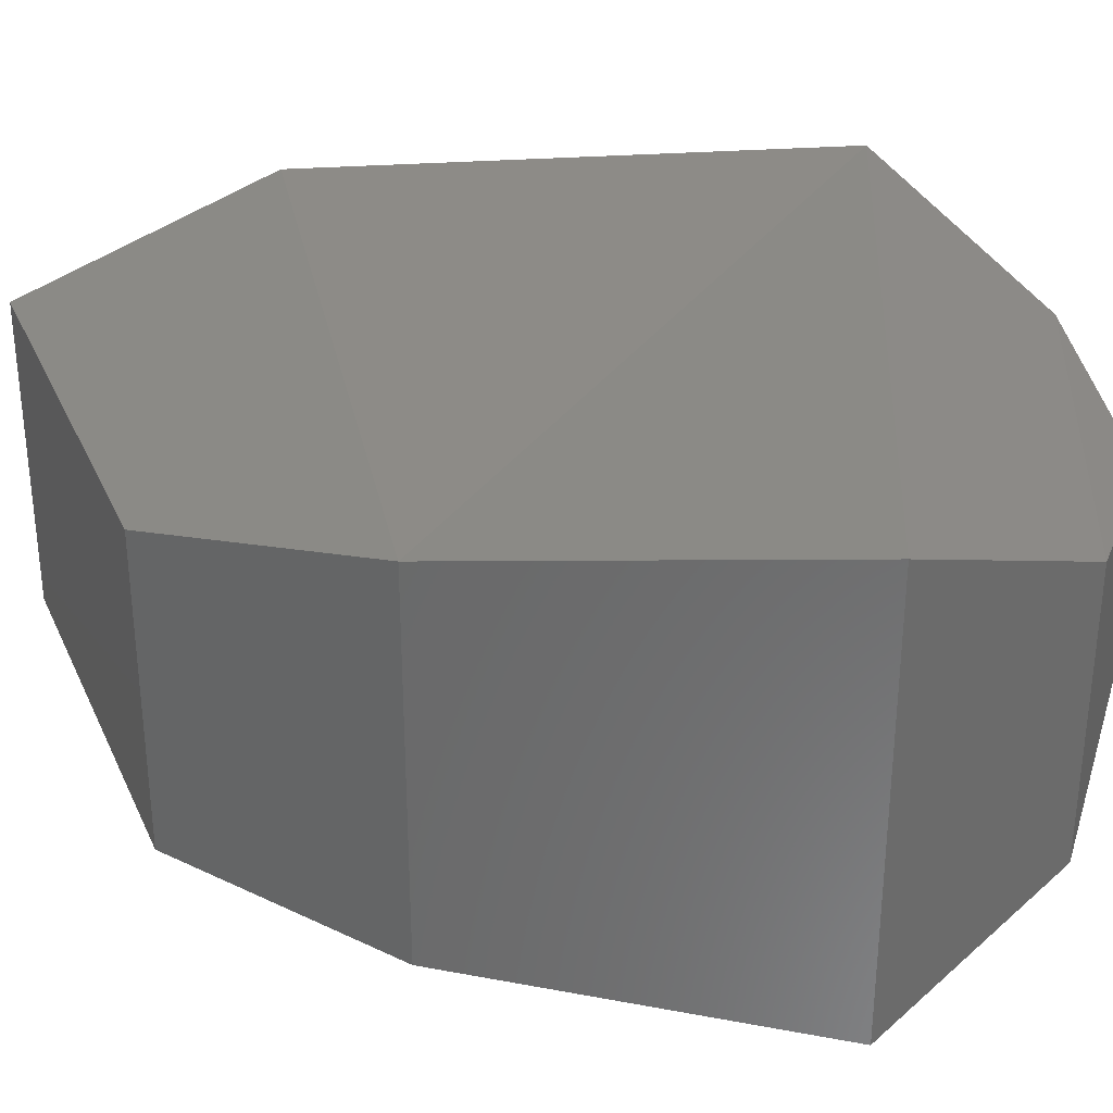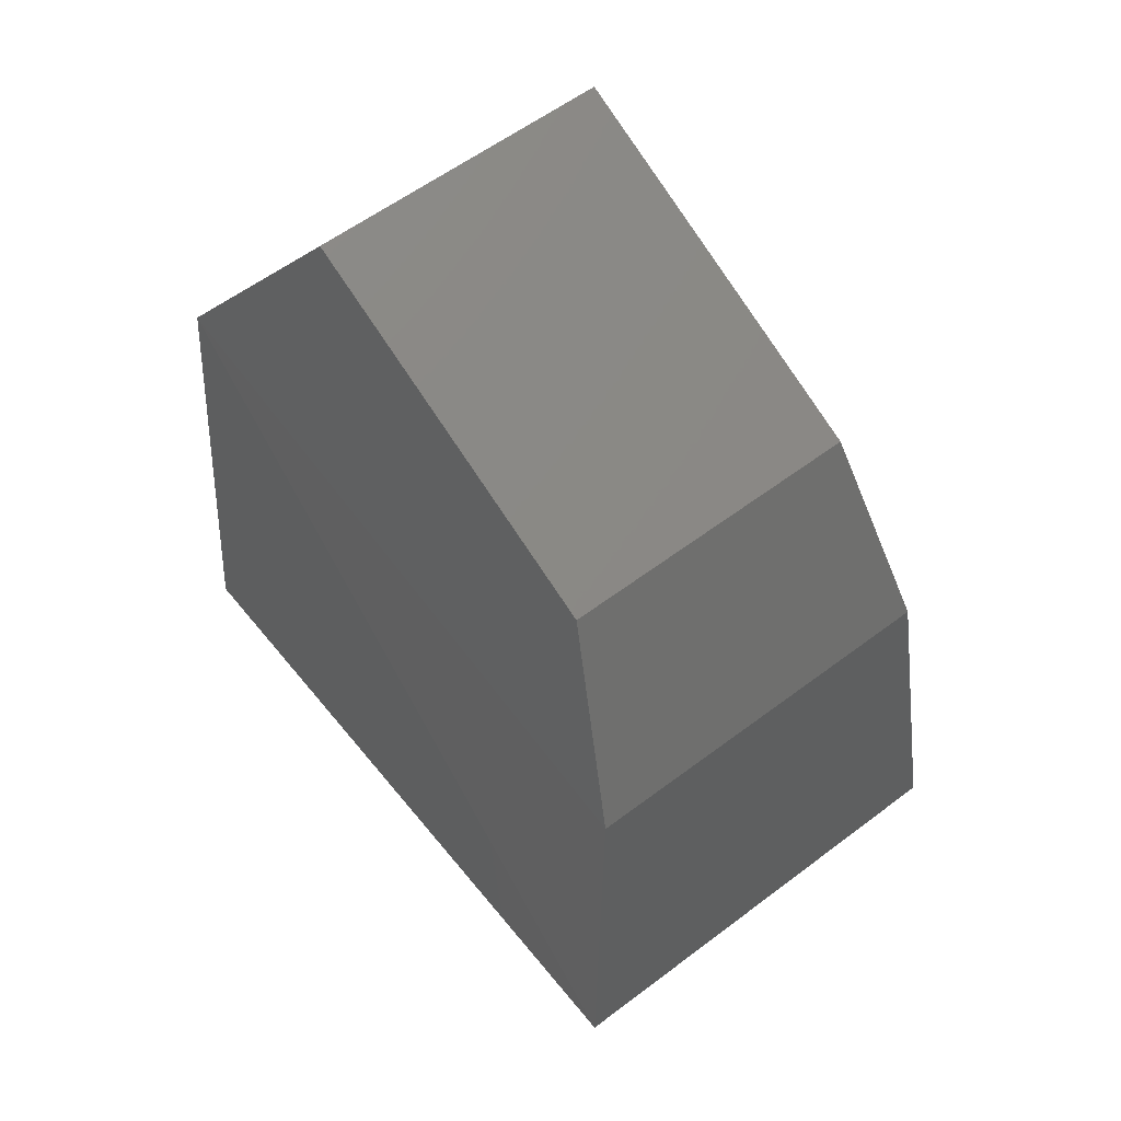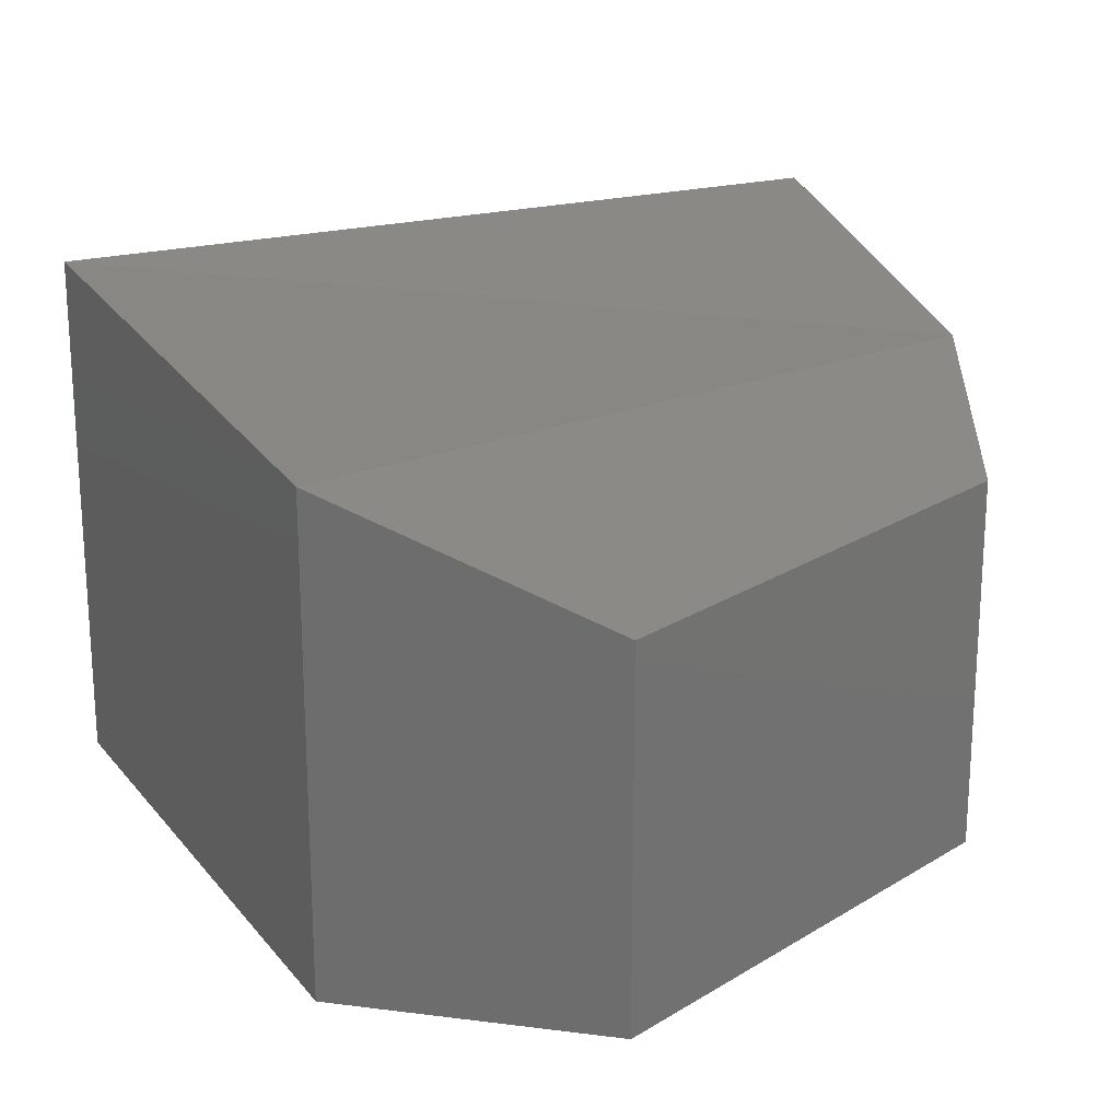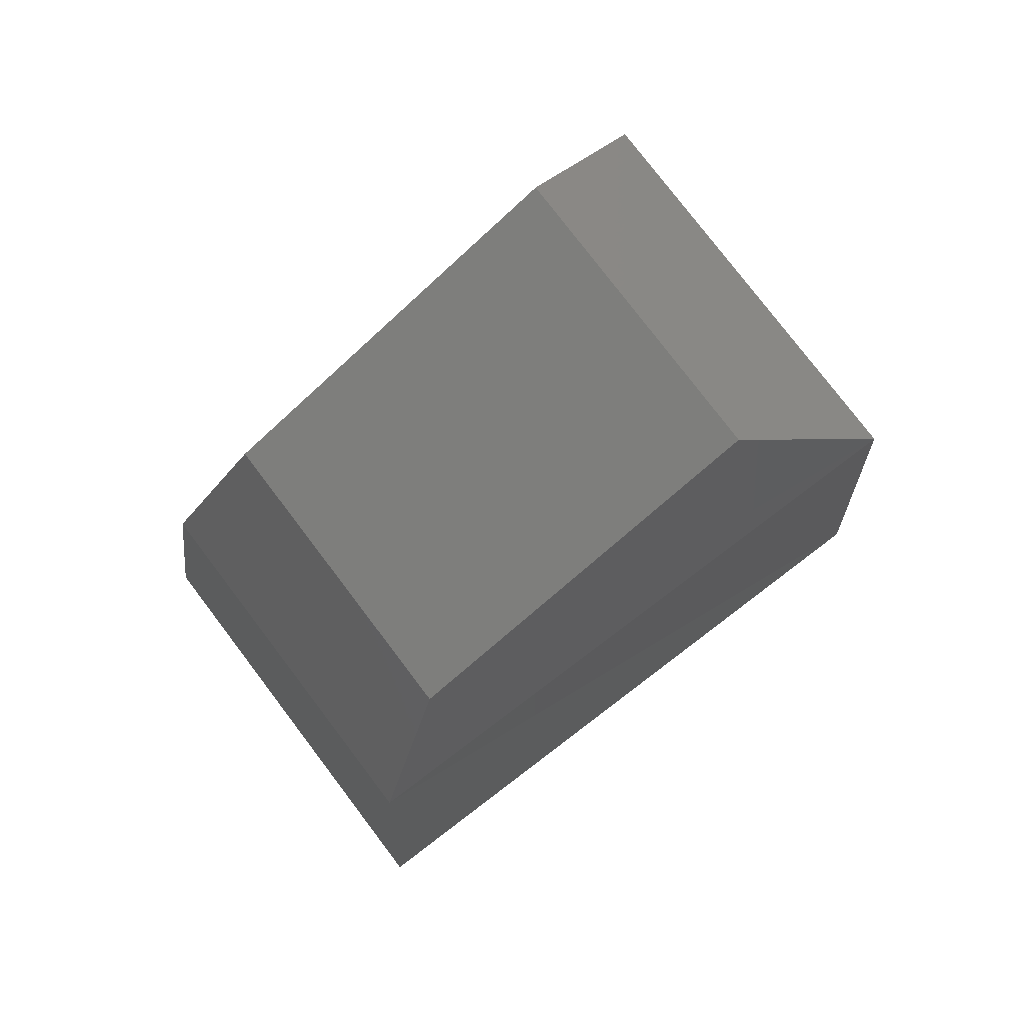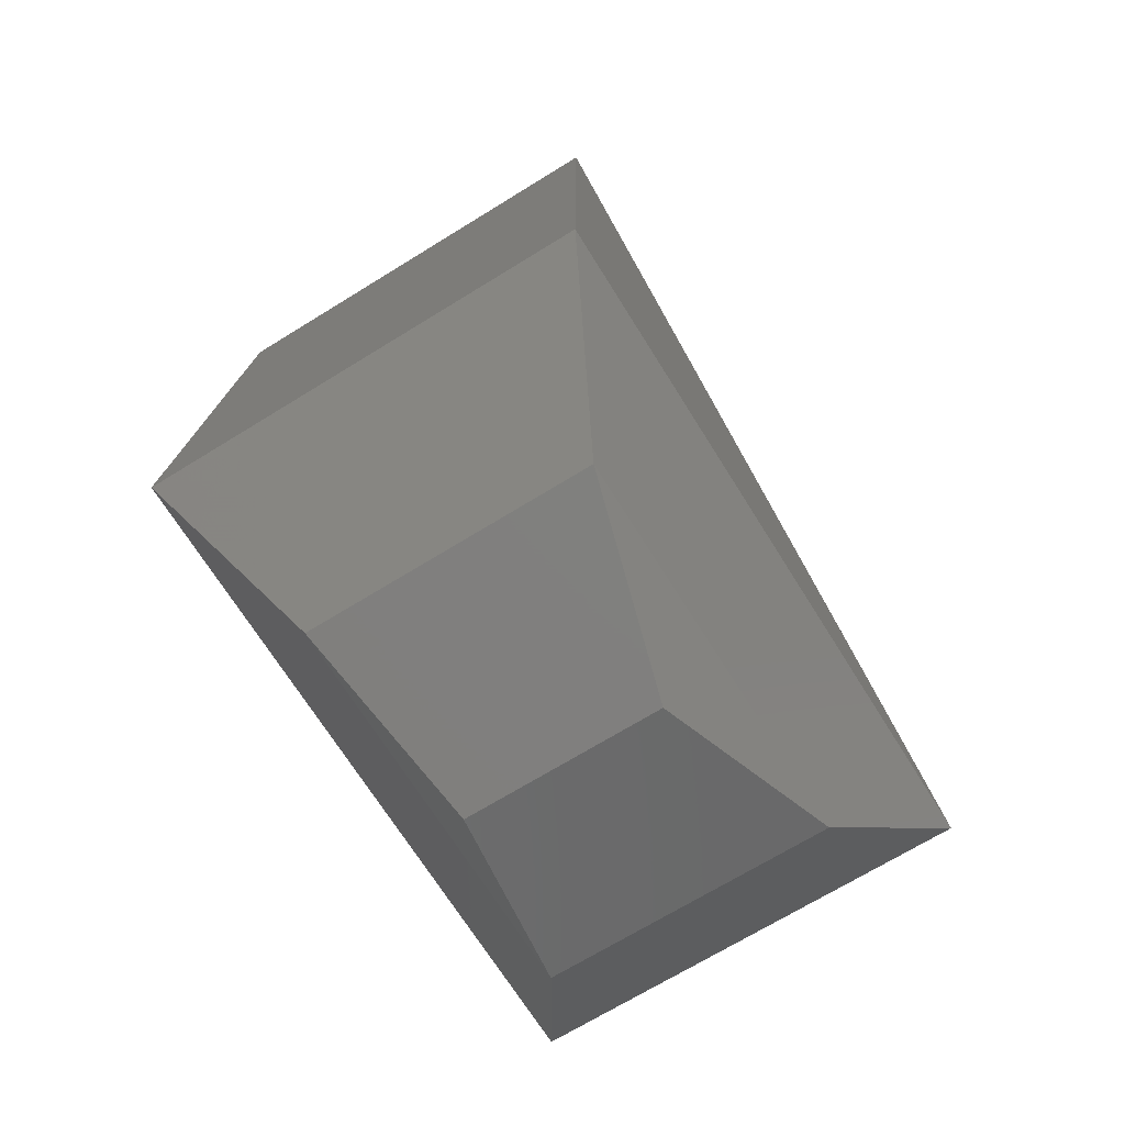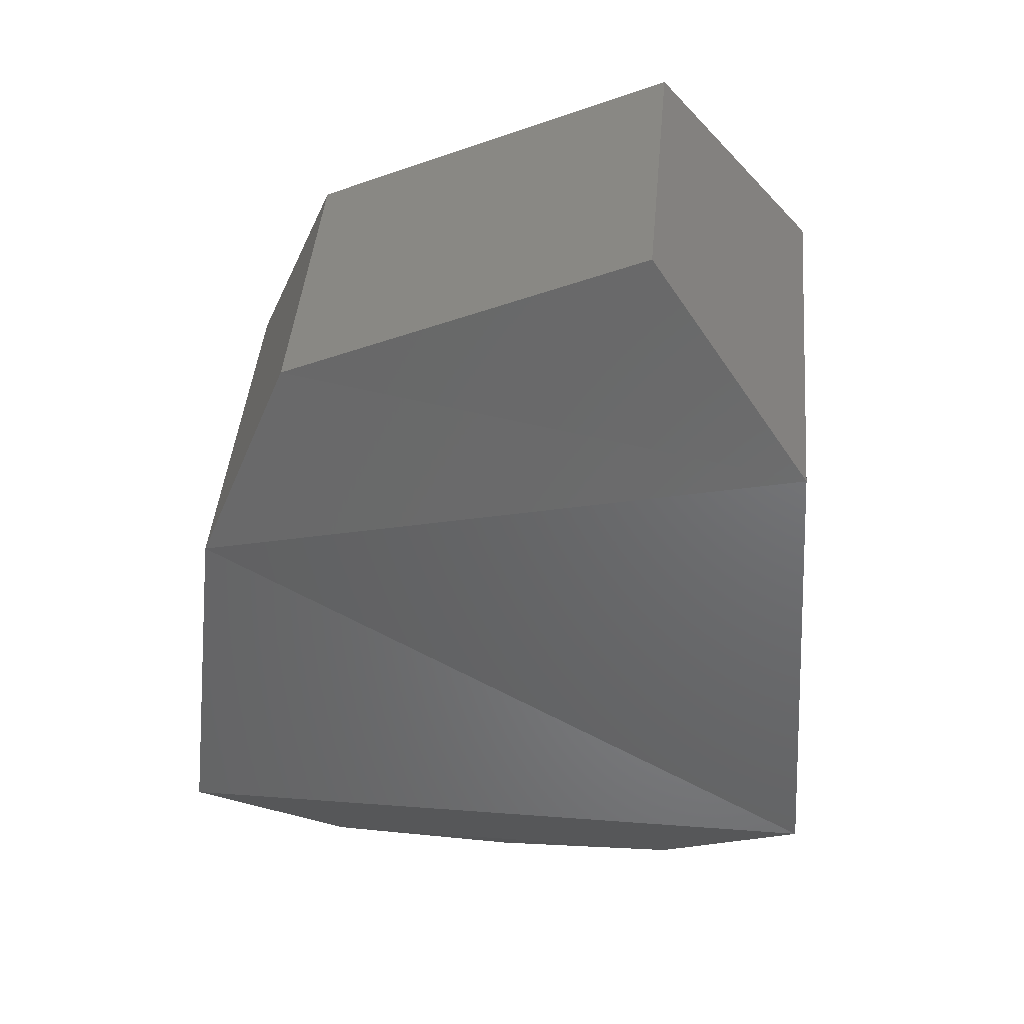
<metadata>
{"format":"stl","ext":"stl","renderer":"f3d","projection":"perspective","resolution":1024,"background":"white","views":[{"elev":32.7,"azim":92.7,"up":"+Y"},{"elev":57.2,"azim":51.7,"up":"+Z"},{"elev":23.0,"azim":-22.5,"up":"+Y"},{"elev":77.9,"azim":142.8,"up":"+Z"},{"elev":-69.1,"azim":-58.2,"up":"+Z"},{"elev":43.3,"azim":-174.9,"up":"+Z"}]}
</metadata>
<code>
# stl→obj: 18 verts, 32 faces
v 22.05 4.528 27.35
v 22.05 4.545 27.35
v 22.04 4.525 27.34
v 22.04 4.548 27.34
v 22.04 4.524 27.31
v 22.04 4.549 27.31
v 22.04 4.528 27.3
v 22.04 4.544 27.3
v 22.05 4.531 27.3
v 22.05 4.542 27.3
v 22.07 4.528 27.3
v 22.07 4.544 27.3
v 22.07 4.524 27.31
v 22.07 4.549 27.31
v 22.07 4.526 27.33
v 22.07 4.547 27.33
v 22.07 4.528 27.34
v 22.07 4.545 27.34
f 1 2 3
f 2 3 4
f 3 4 5
f 4 5 6
f 5 6 7
f 6 7 8
f 7 8 9
f 8 9 10
f 9 10 11
f 10 11 12
f 11 12 13
f 12 13 14
f 13 14 15
f 14 15 16
f 15 16 17
f 16 17 18
f 17 18 1
f 18 1 2
f 10 12 8
f 12 8 14
f 8 14 6
f 14 6 16
f 6 16 4
f 16 4 18
f 4 18 2
f 9 7 11
f 7 11 5
f 11 5 13
f 5 13 3
f 13 3 15
f 3 15 1
f 15 1 17

</code>
